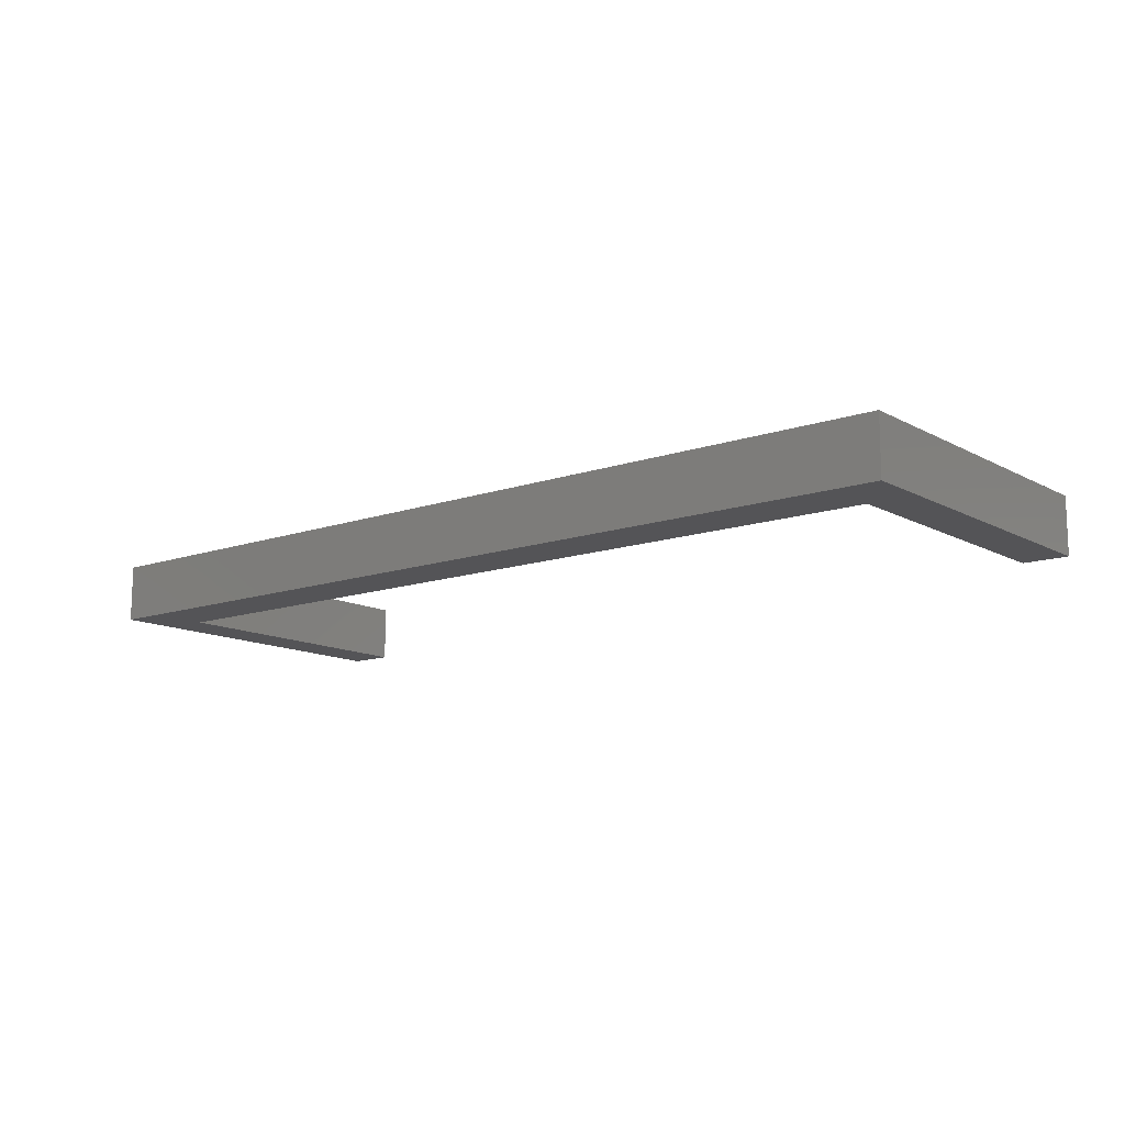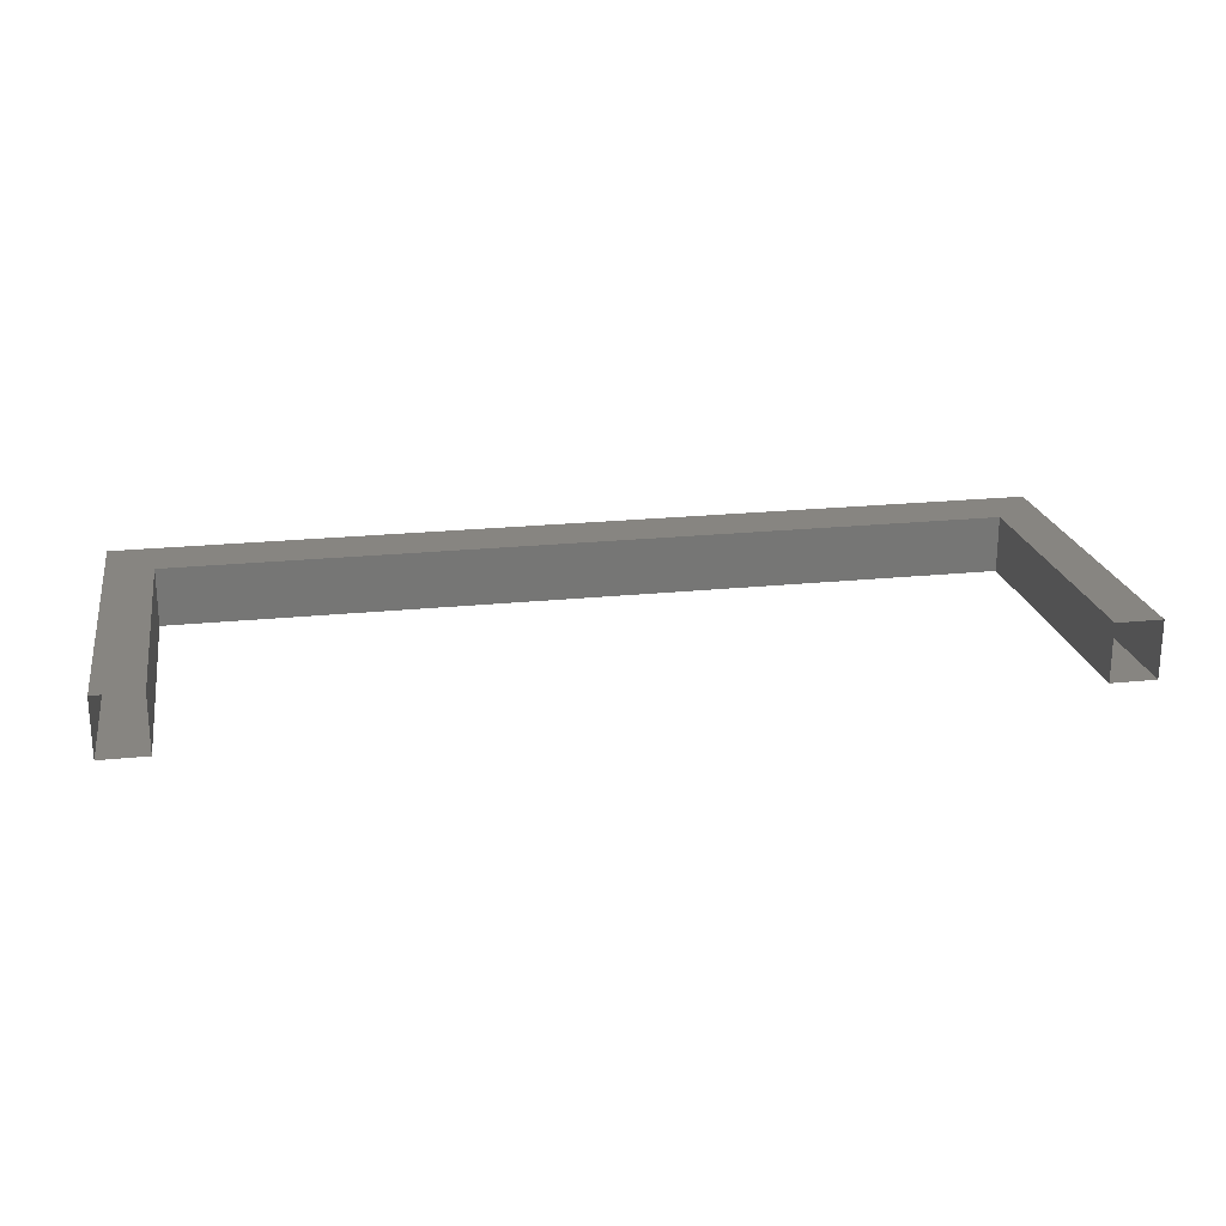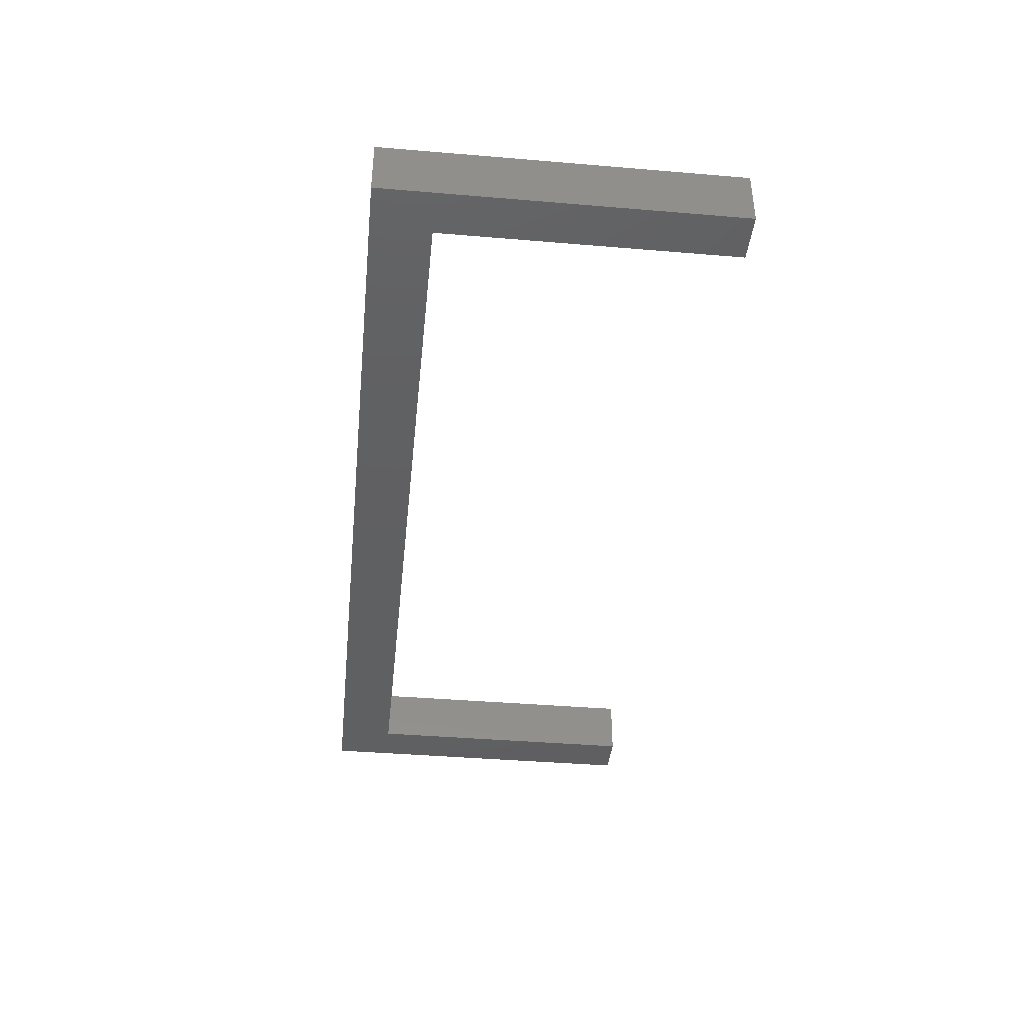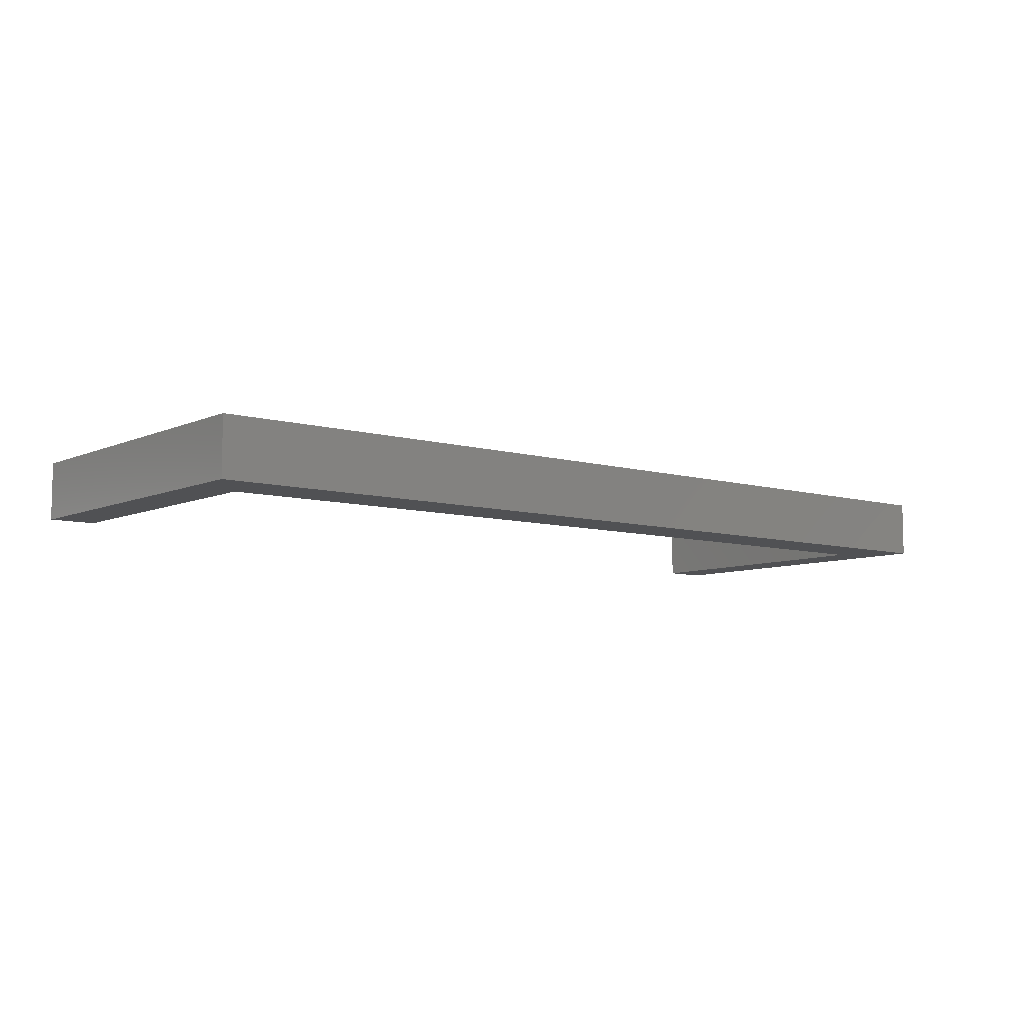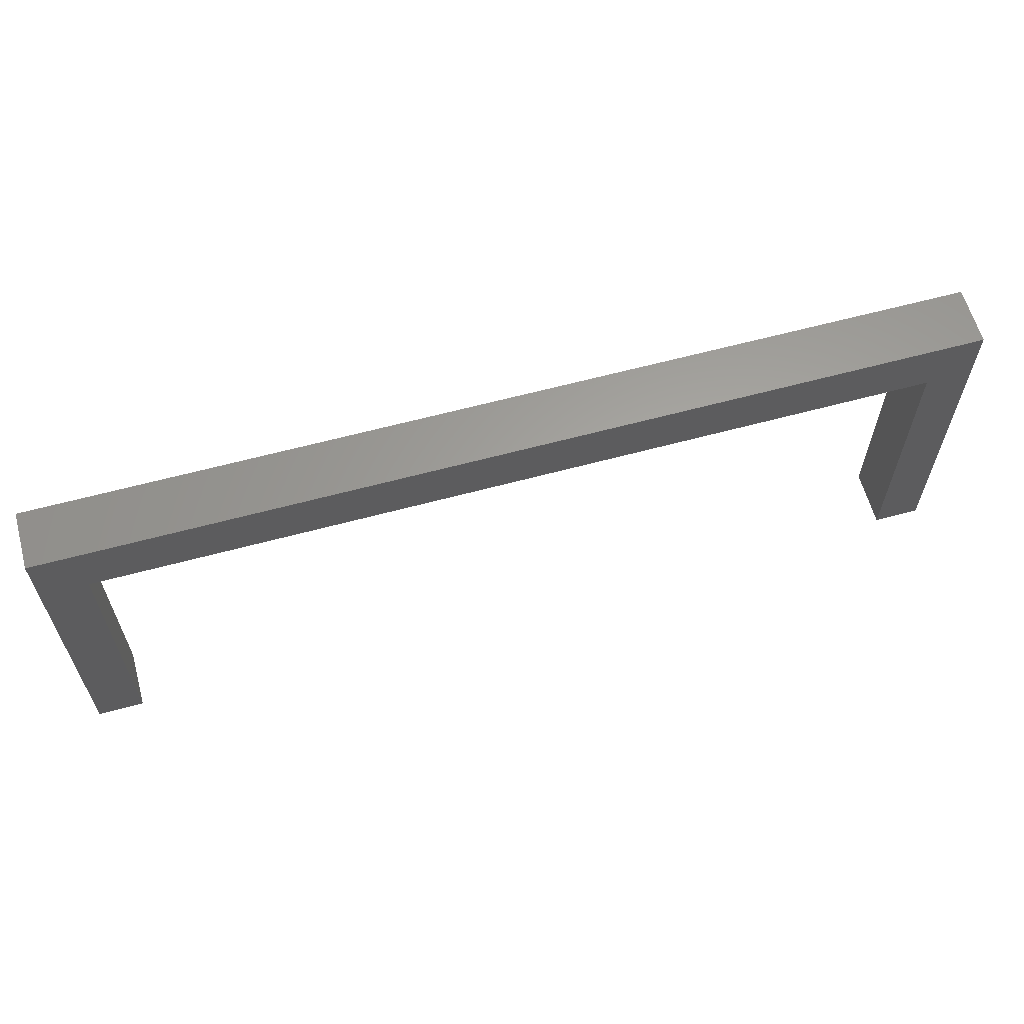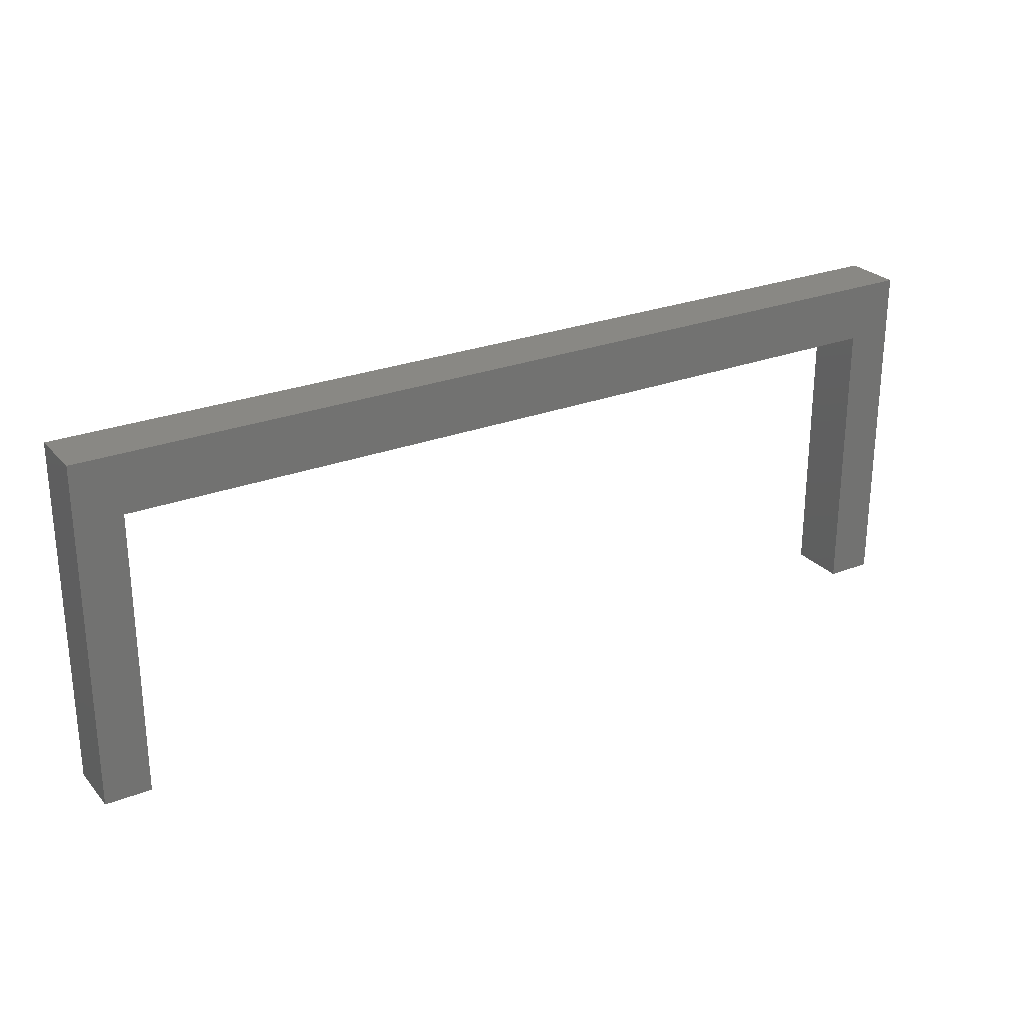
<metadata>
{"format":"stl","ext":"stl","renderer":"f3d","projection":"perspective","resolution":1024,"background":"white","views":[{"elev":-12.6,"azim":-141.1,"up":"+Z"},{"elev":21.7,"azim":-10.3,"up":"+Z"},{"elev":-40.4,"azim":-95.9,"up":"+Z"},{"elev":-7.7,"azim":141.0,"up":"+Z"},{"elev":61.8,"azim":-15.4,"up":"+Y"},{"elev":26.0,"azim":-31.5,"up":"+Y"}]}
</metadata>
<code>
# stl→obj: 20 verts, 24 faces
v -1081 15.42 103.6
v -1081 15.42 102.6
v -1081 9.417 102.6
v -1080 15.42 102.6
v -1080 9.417 102.6
v -1080 9.417 103.6
v -1096 9.417 103.6
v -1095 9.417 103.6
v -1095 15.42 103.6
v -1095 9.417 102.6
v -1095 15.42 102.6
v -1096 15.42 102.6
v -1080 14.42 102.6
v -1096 14.42 102.6
v -1080 14.42 103.6
v -1096 14.42 103.6
v -1096 15.42 103.6
v -1096 9.417 102.6
v -1080 15.42 103.6
v -1081 9.417 103.6
f 1 2 3
f 3 2 4
f 4 5 3
f 6 5 4
f 7 8 9
f 9 8 10
f 10 11 9
f 12 11 10
f 4 13 14
f 14 13 15
f 15 16 14
f 17 16 15
f 18 7 12
f 12 7 17
f 17 4 12
f 19 4 17
f 6 4 19
f 19 1 6
f 6 1 20
f 20 1 3
f 9 17 7
f 19 17 15
f 12 4 14
f 10 18 12

</code>
